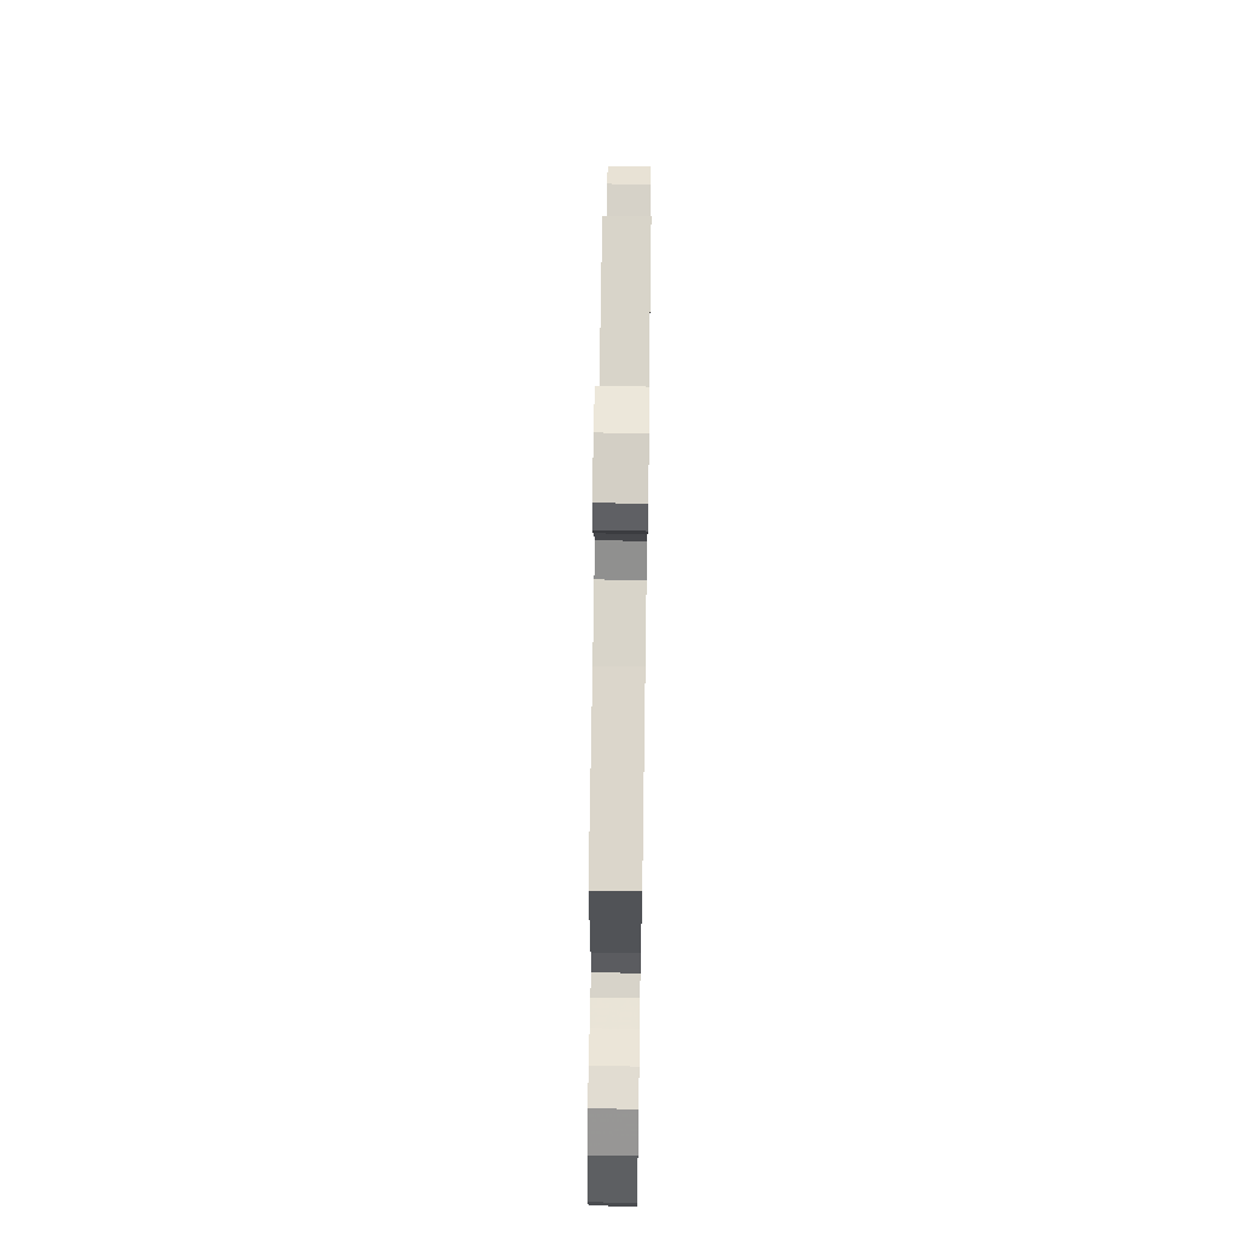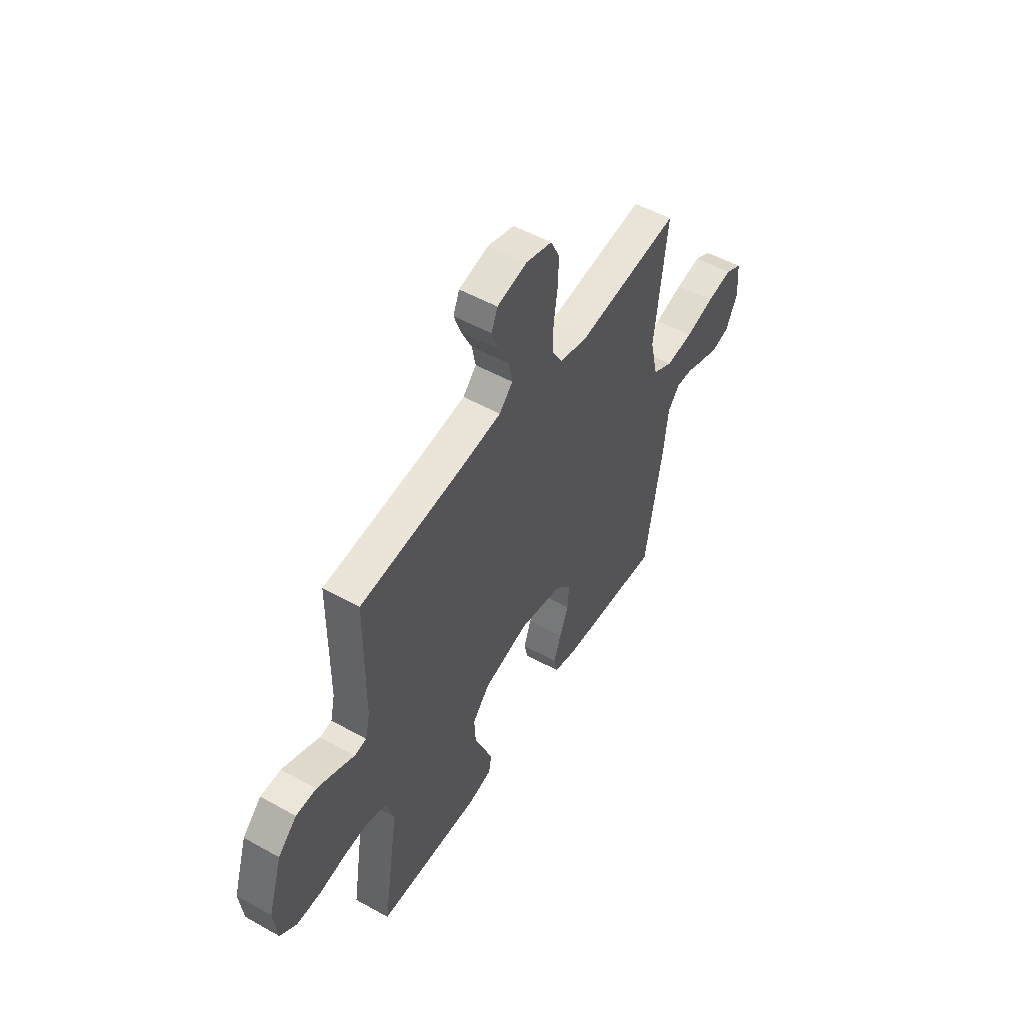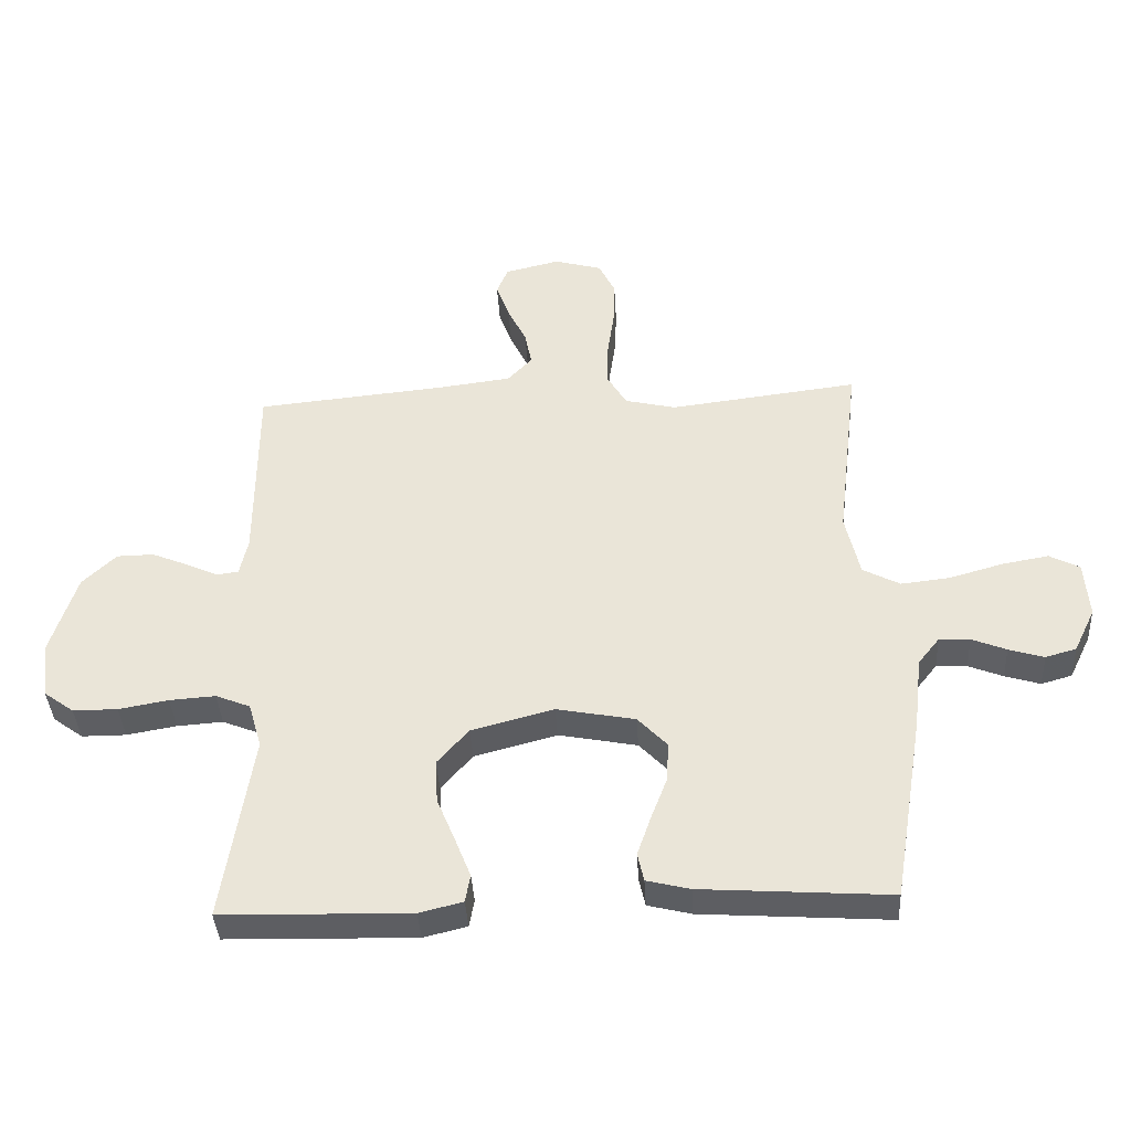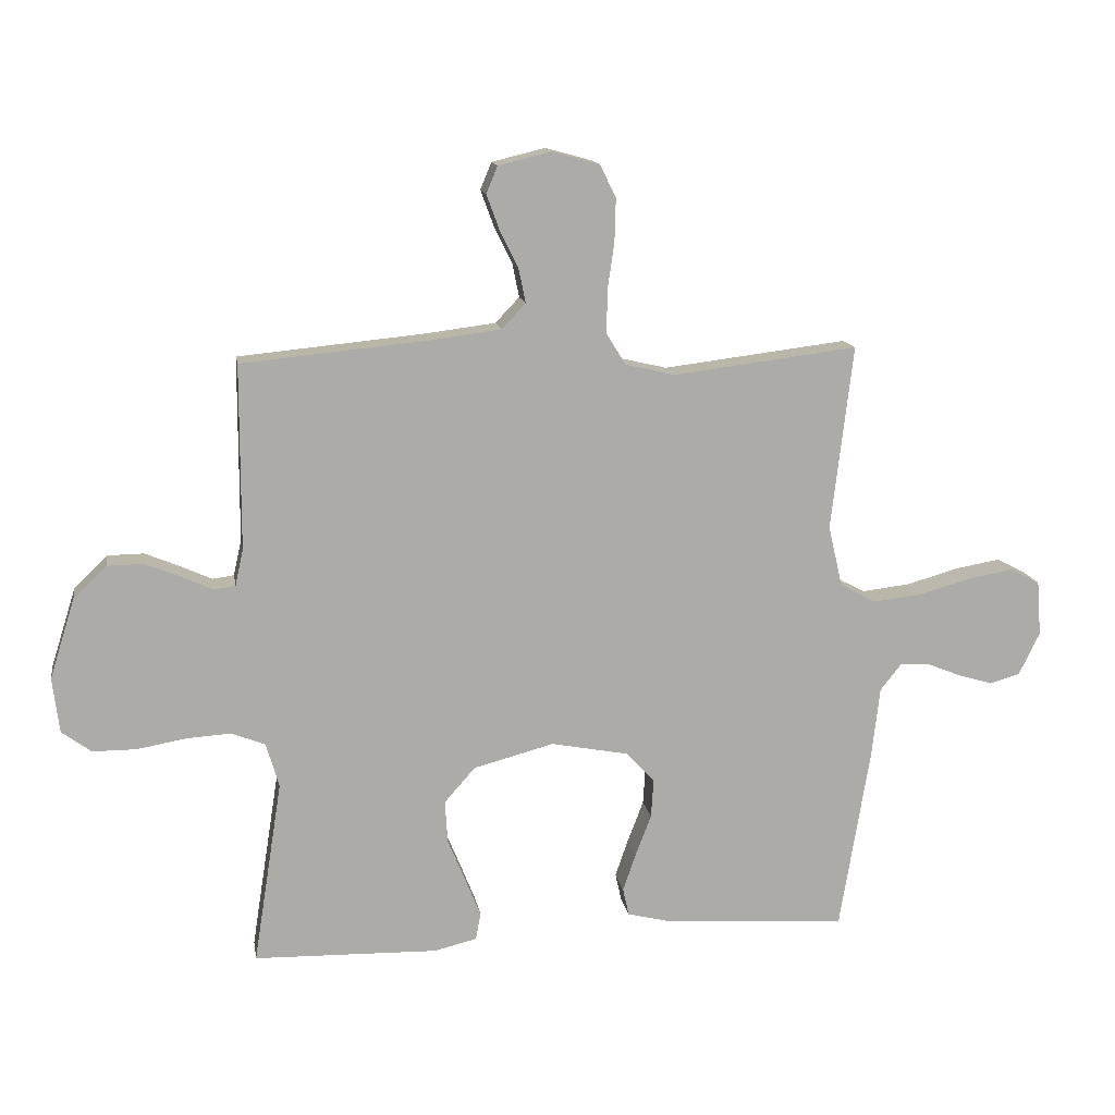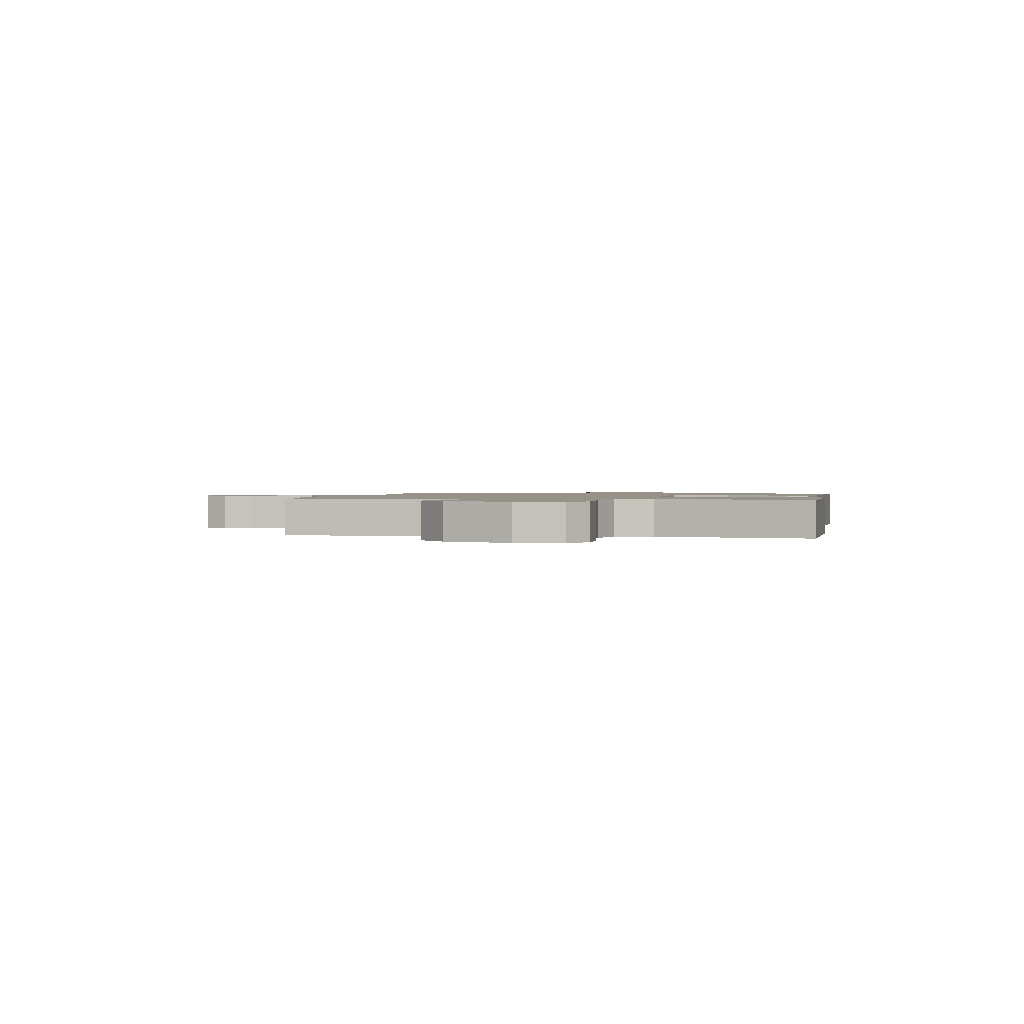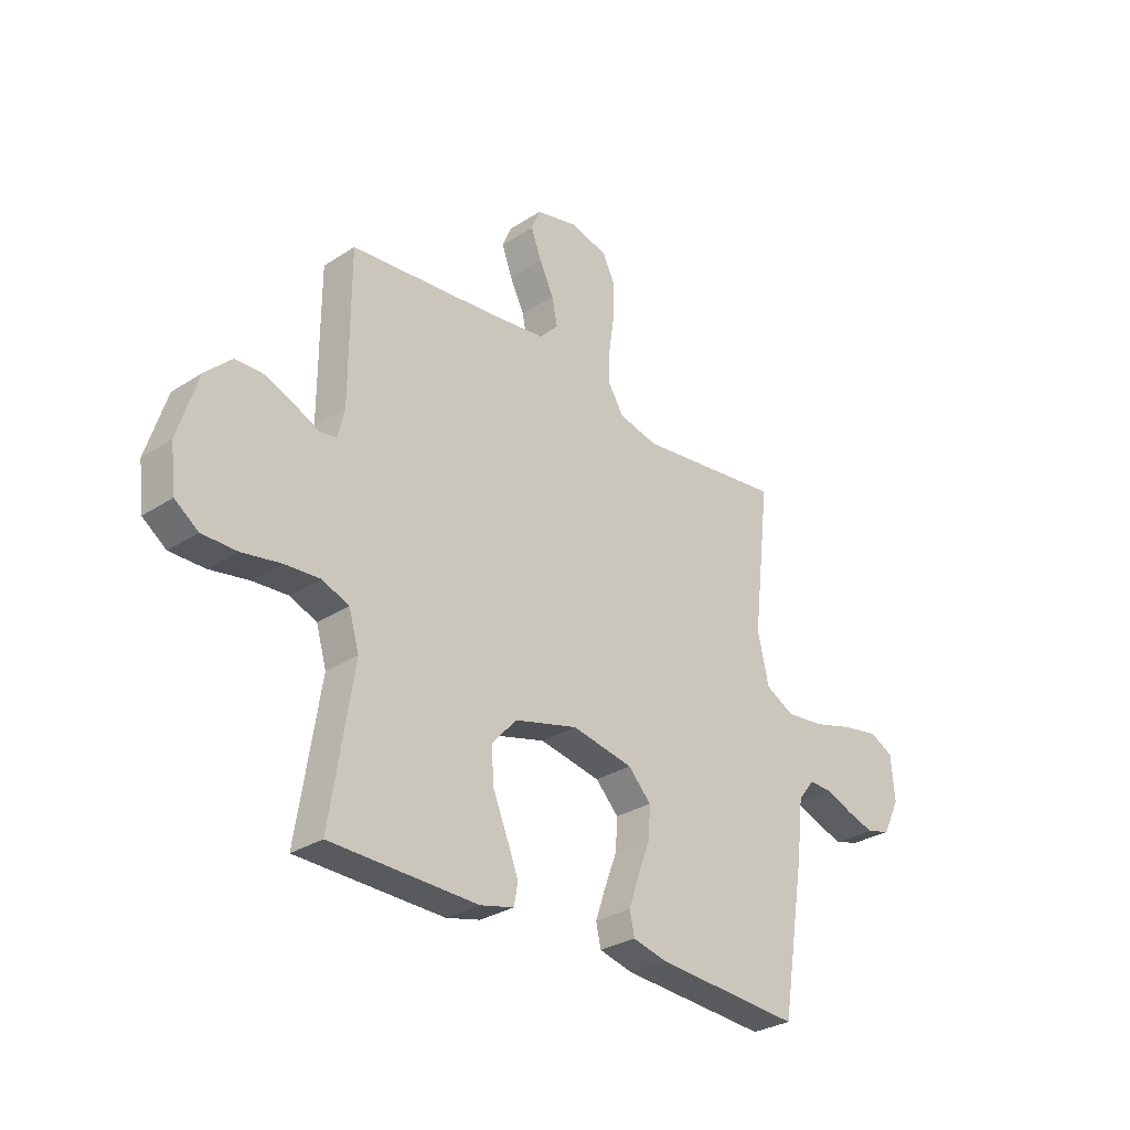
<metadata>
{"format":"obj","ext":"obj","renderer":"f3d","projection":"perspective","resolution":1024,"background":"white","views":[{"elev":68.0,"azim":90.9,"up":"+Z"},{"elev":51.7,"azim":121.2,"up":"+Z"},{"elev":-38.7,"azim":-176.8,"up":"+Z"},{"elev":13.9,"azim":170.7,"up":"+Z"},{"elev":1.2,"azim":100.8,"up":"+Y"},{"elev":-29.9,"azim":133.4,"up":"+Z"}]}
</metadata>
<code>
v -0.5 0.07 0.5
v -0.2 0.07 0.463
v -0.119 0.07 0.482
v -0.088 0.07 0.533
v -0.089 0.07 0.603
v -0.1 0.07 0.679
v -0.102 0.07 0.749
v -0.076 0.07 0.802
v 0 0.07 0.823
v 0.087 0.07 0.802
v 0.105 0.07 0.758
v 0.084 0.07 0.701
v 0.054 0.07 0.64
v 0.043 0.07 0.585
v 0.082 0.07 0.544
v 0.2 0.07 0.529
v 0.5 0.07 0.5
v 0.501 0.07 0.2
v 0.514 0.07 0.141
v 0.549 0.07 0.136
v 0.599 0.07 0.159
v 0.657 0.07 0.183
v 0.716 0.07 0.182
v 0.77 0.07 0.13
v 0.811 0.07 0
v 0.8 0.07 -0.09
v 0.752 0.07 -0.125
v 0.681 0.07 -0.125
v 0.602 0.07 -0.111
v 0.529 0.07 -0.106
v 0.474 0.07 -0.128
v 0.453 0.07 -0.2
v 0.5 0.07 -0.5
v 0.2 0.07 -0.507
v 0.131 0.07 -0.49
v 0.123 0.07 -0.446
v 0.148 0.07 -0.383
v 0.177 0.07 -0.313
v 0.181 0.07 -0.244
v 0.131 0.07 -0.187
v 0 0.07 -0.152
v -0.125 0.07 -0.176
v -0.172 0.07 -0.225
v -0.168 0.07 -0.289
v -0.142 0.07 -0.357
v -0.121 0.07 -0.418
v -0.131 0.07 -0.463
v -0.2 0.07 -0.48
v -0.5 0.07 -0.5
v -0.549 0.07 -0.2
v -0.562 0.07 -0.086
v -0.596 0.07 -0.043
v -0.645 0.07 -0.045
v -0.7 0.07 -0.067
v -0.756 0.07 -0.084
v -0.805 0.07 -0.07
v -0.839 0.07 0
v -0.832 0.07 0.09
v -0.784 0.07 0.115
v -0.71 0.07 0.102
v -0.626 0.07 0.078
v -0.547 0.07 0.069
v -0.488 0.07 0.1
v -0.465 0.07 0.2
v -0.5 0 0.5
v -0.2 0 0.463
v -0.119 0 0.482
v -0.088 0 0.533
v -0.089 0 0.603
v -0.1 0 0.679
v -0.102 0 0.749
v -0.076 0 0.802
v 0 0 0.823
v 0.087 0 0.802
v 0.105 0 0.758
v 0.084 0 0.701
v 0.054 0 0.64
v 0.043 0 0.585
v 0.082 0 0.544
v 0.2 0 0.529
v 0.5 0 0.5
v 0.501 0 0.2
v 0.514 0 0.141
v 0.549 0 0.136
v 0.599 0 0.159
v 0.657 0 0.183
v 0.716 0 0.182
v 0.77 0 0.13
v 0.811 0 0
v 0.8 0 -0.09
v 0.752 0 -0.125
v 0.681 0 -0.125
v 0.602 0 -0.111
v 0.529 0 -0.106
v 0.474 0 -0.128
v 0.453 0 -0.2
v 0.5 0 -0.5
v 0.2 0 -0.507
v 0.131 0 -0.49
v 0.123 0 -0.446
v 0.148 0 -0.383
v 0.177 0 -0.313
v 0.181 0 -0.244
v 0.131 0 -0.187
v 0 0 -0.152
v -0.125 0 -0.176
v -0.172 0 -0.225
v -0.168 0 -0.289
v -0.142 0 -0.357
v -0.121 0 -0.418
v -0.131 0 -0.463
v -0.2 0 -0.48
v -0.5 0 -0.5
v -0.549 0 -0.2
v -0.562 0 -0.086
v -0.596 0 -0.043
v -0.645 0 -0.045
v -0.7 0 -0.067
v -0.756 0 -0.084
v -0.805 0 -0.07
v -0.839 0 0
v -0.832 0 0.09
v -0.784 0 0.115
v -0.71 0 0.102
v -0.626 0 0.078
v -0.547 0 0.069
v -0.488 0 0.1
v -0.465 0 0.2
f 59 60 61
f 58 59 61
f 57 58 61
f 56 57 61
f 55 56 61
f 54 55 61
f 53 54 61
f 52 53 61 62
f 51 52 62 63
f 50 51 63
f 49 50 63
f 48 49 63
f 47 48 63
f 46 47 63
f 45 46 63
f 44 45 63
f 36 37 38
f 35 36 38
f 34 35 38
f 33 34 38
f 32 33 38
f 31 32 38 39
f 30 31 39 40
f 27 28 29
f 26 27 29
f 25 26 29
f 24 25 29
f 23 24 29
f 22 23 29
f 21 22 29
f 20 21 29
f 19 20 29 30
f 30 40 41
f 19 30 41
f 18 19 41
f 11 12 13
f 10 11 13
f 9 10 13
f 8 9 13
f 7 8 13
f 6 7 13
f 5 6 13
f 4 5 13 14
f 3 4 14 15
f 64 1 2
f 64 2 3
f 43 44 63 64
f 3 15 16
f 64 3 16
f 43 64 16
f 42 43 16
f 18 41 42
f 17 18 42
f 16 17 42
f 125 124 123
f 125 123 122
f 125 122 121
f 125 121 120
f 125 120 119
f 125 119 118
f 125 118 117
f 126 125 117 116
f 127 126 116 115
f 127 115 114
f 127 114 113
f 127 113 112
f 127 112 111
f 127 111 110
f 127 110 109
f 127 109 108
f 102 101 100
f 102 100 99
f 102 99 98
f 102 98 97
f 102 97 96
f 103 102 96 95
f 104 103 95 94
f 93 92 91
f 93 91 90
f 93 90 89
f 93 89 88
f 93 88 87
f 93 87 86
f 93 86 85
f 93 85 84
f 94 93 84 83
f 105 104 94
f 105 94 83
f 105 83 82
f 77 76 75
f 77 75 74
f 77 74 73
f 77 73 72
f 77 72 71
f 77 71 70
f 77 70 69
f 78 77 69 68
f 79 78 68 67
f 66 65 128
f 67 66 128
f 128 127 108 107
f 80 79 67
f 80 67 128
f 80 128 107
f 80 107 106
f 106 105 82
f 106 82 81
f 106 81 80
f 1 65 66 2
f 2 66 67 3
f 3 67 68 4
f 4 68 69 5
f 5 69 70 6
f 6 70 71 7
f 7 71 72 8
f 8 72 73 9
f 9 73 74 10
f 10 74 75 11
f 11 75 76 12
f 12 76 77 13
f 13 77 78 14
f 14 78 79 15
f 15 79 80 16
f 16 80 81 17
f 17 81 82 18
f 18 82 83 19
f 19 83 84 20
f 20 84 85 21
f 21 85 86 22
f 22 86 87 23
f 23 87 88 24
f 24 88 89 25
f 25 89 90 26
f 26 90 91 27
f 27 91 92 28
f 28 92 93 29
f 29 93 94 30
f 30 94 95 31
f 31 95 96 32
f 32 96 97 33
f 33 97 98 34
f 34 98 99 35
f 35 99 100 36
f 36 100 101 37
f 37 101 102 38
f 38 102 103 39
f 39 103 104 40
f 40 104 105 41
f 41 105 106 42
f 42 106 107 43
f 43 107 108 44
f 44 108 109 45
f 45 109 110 46
f 46 110 111 47
f 47 111 112 48
f 48 112 113 49
f 49 113 114 50
f 50 114 115 51
f 51 115 116 52
f 52 116 117 53
f 53 117 118 54
f 54 118 119 55
f 55 119 120 56
f 56 120 121 57
f 57 121 122 58
f 58 122 123 59
f 59 123 124 60
f 60 124 125 61
f 61 125 126 62
f 62 126 127 63
f 63 127 128 64
f 64 128 65 1

</code>
